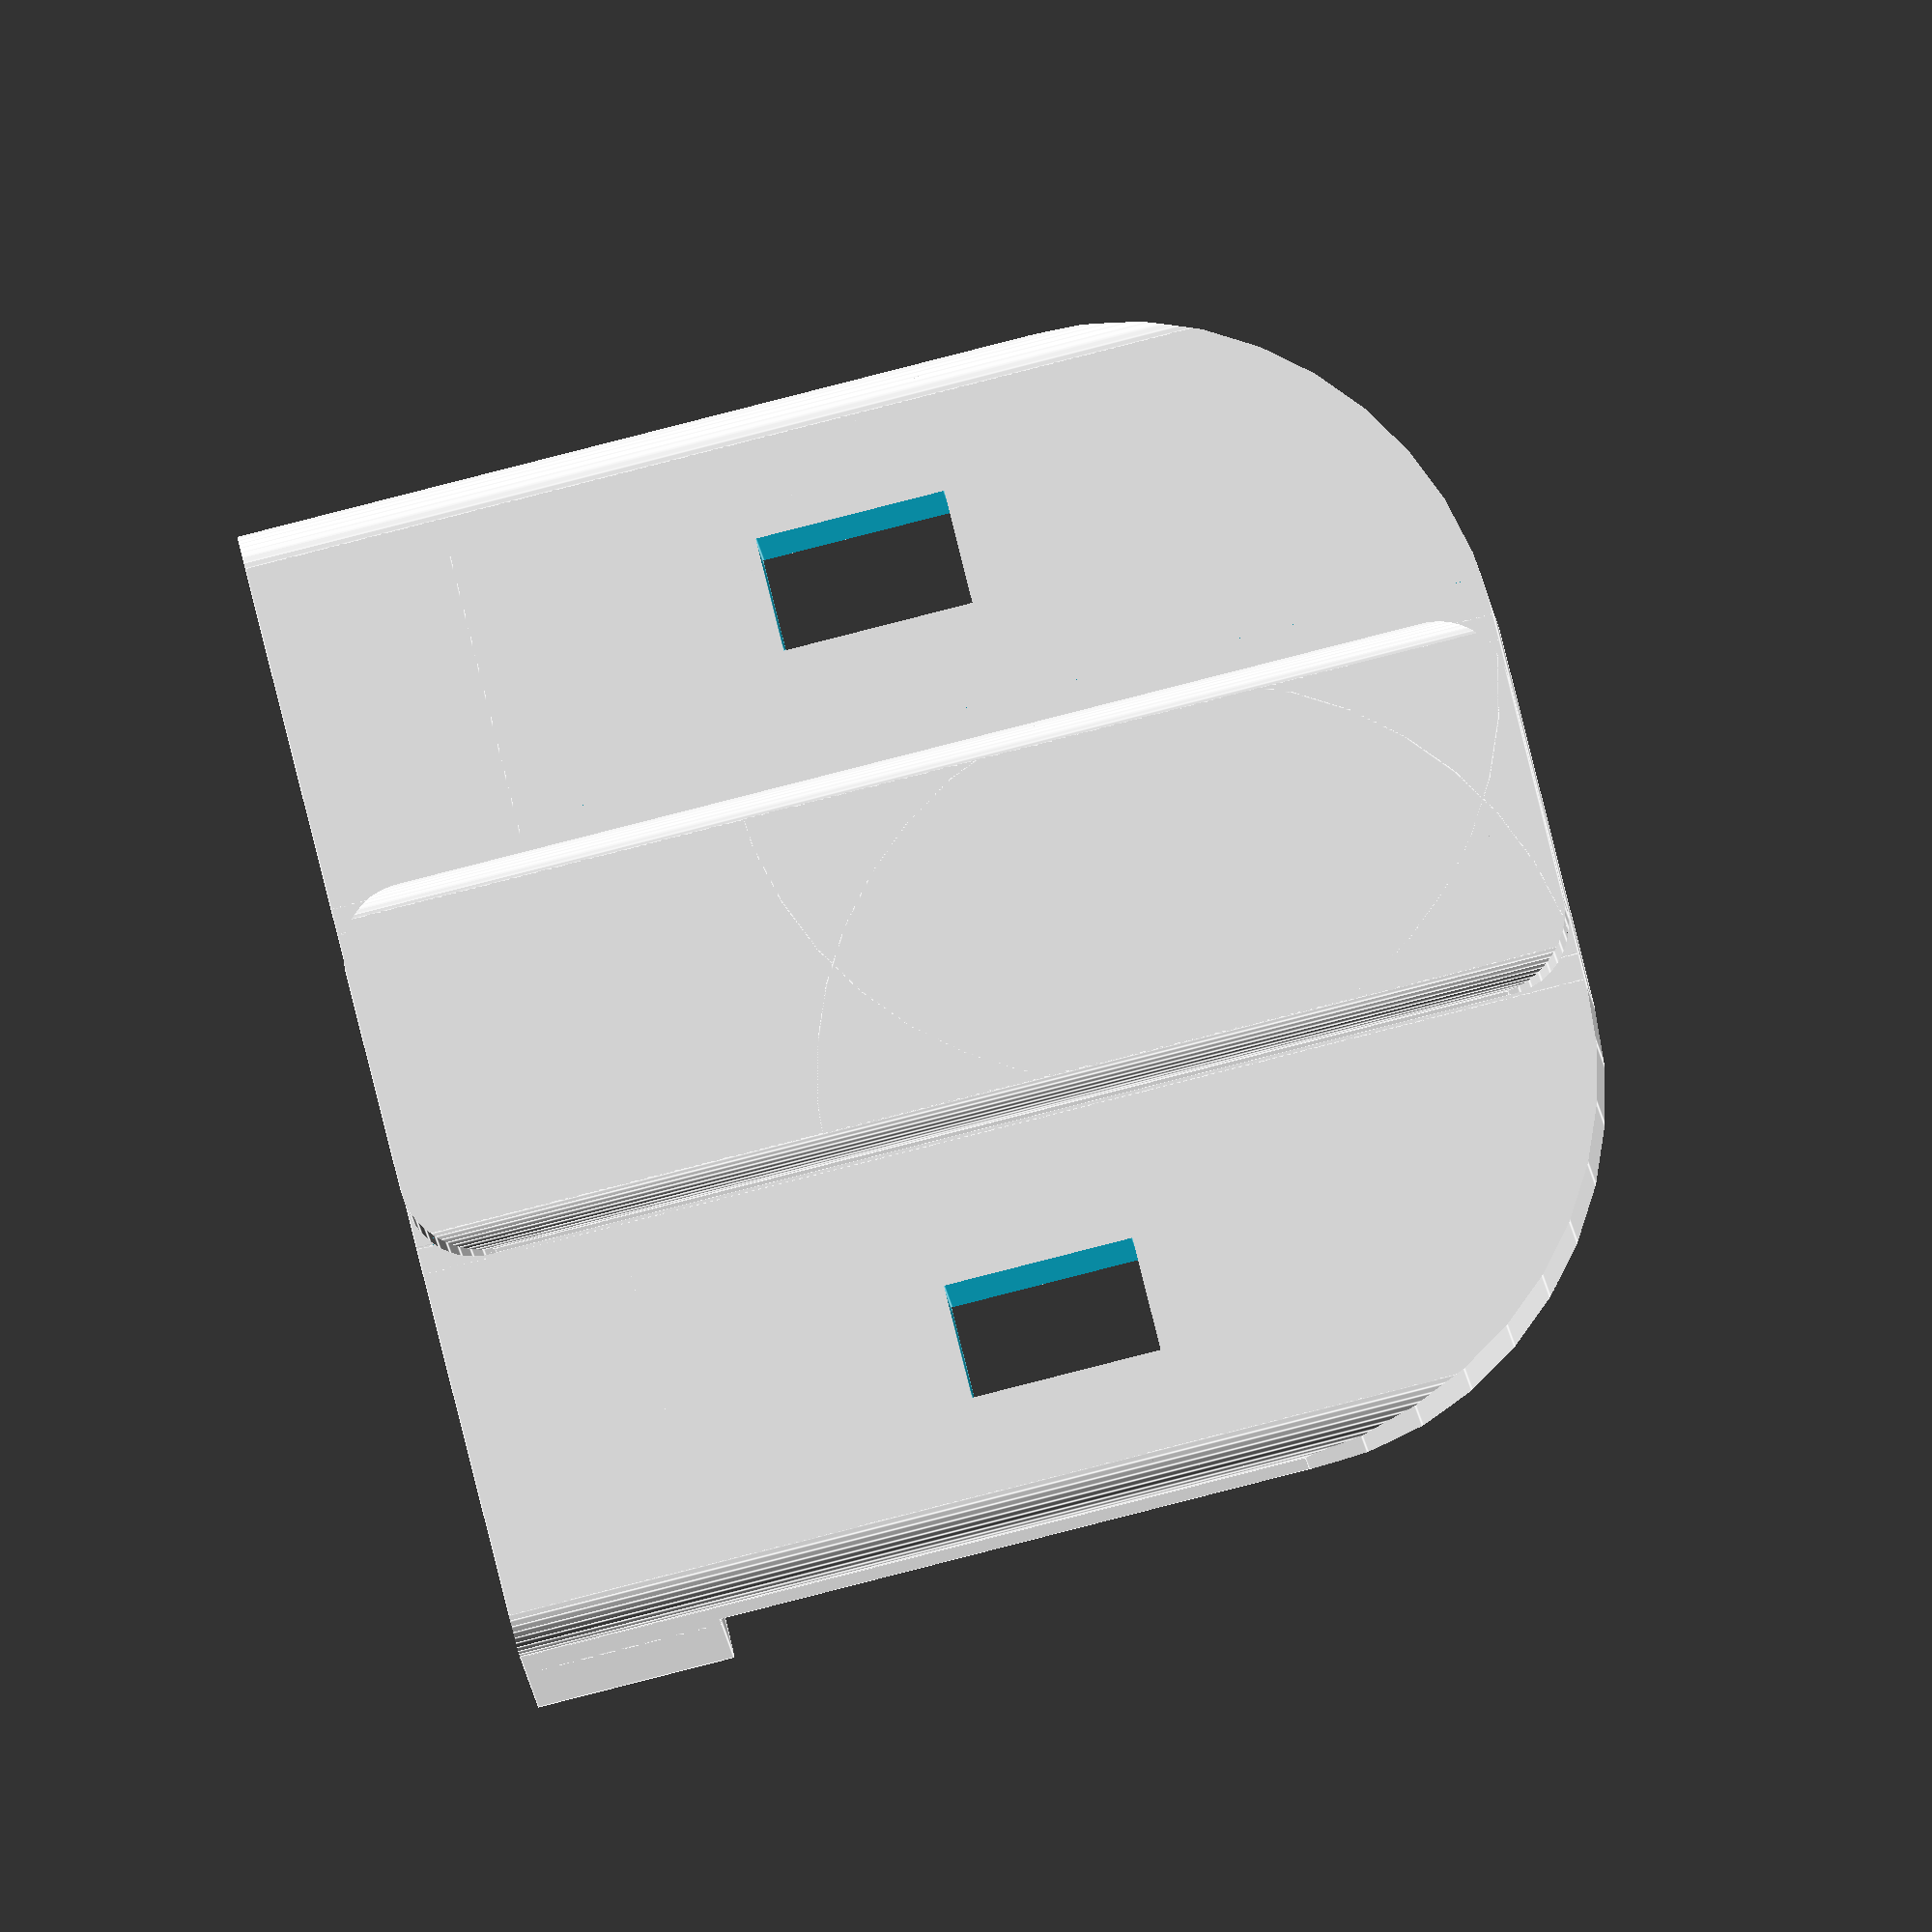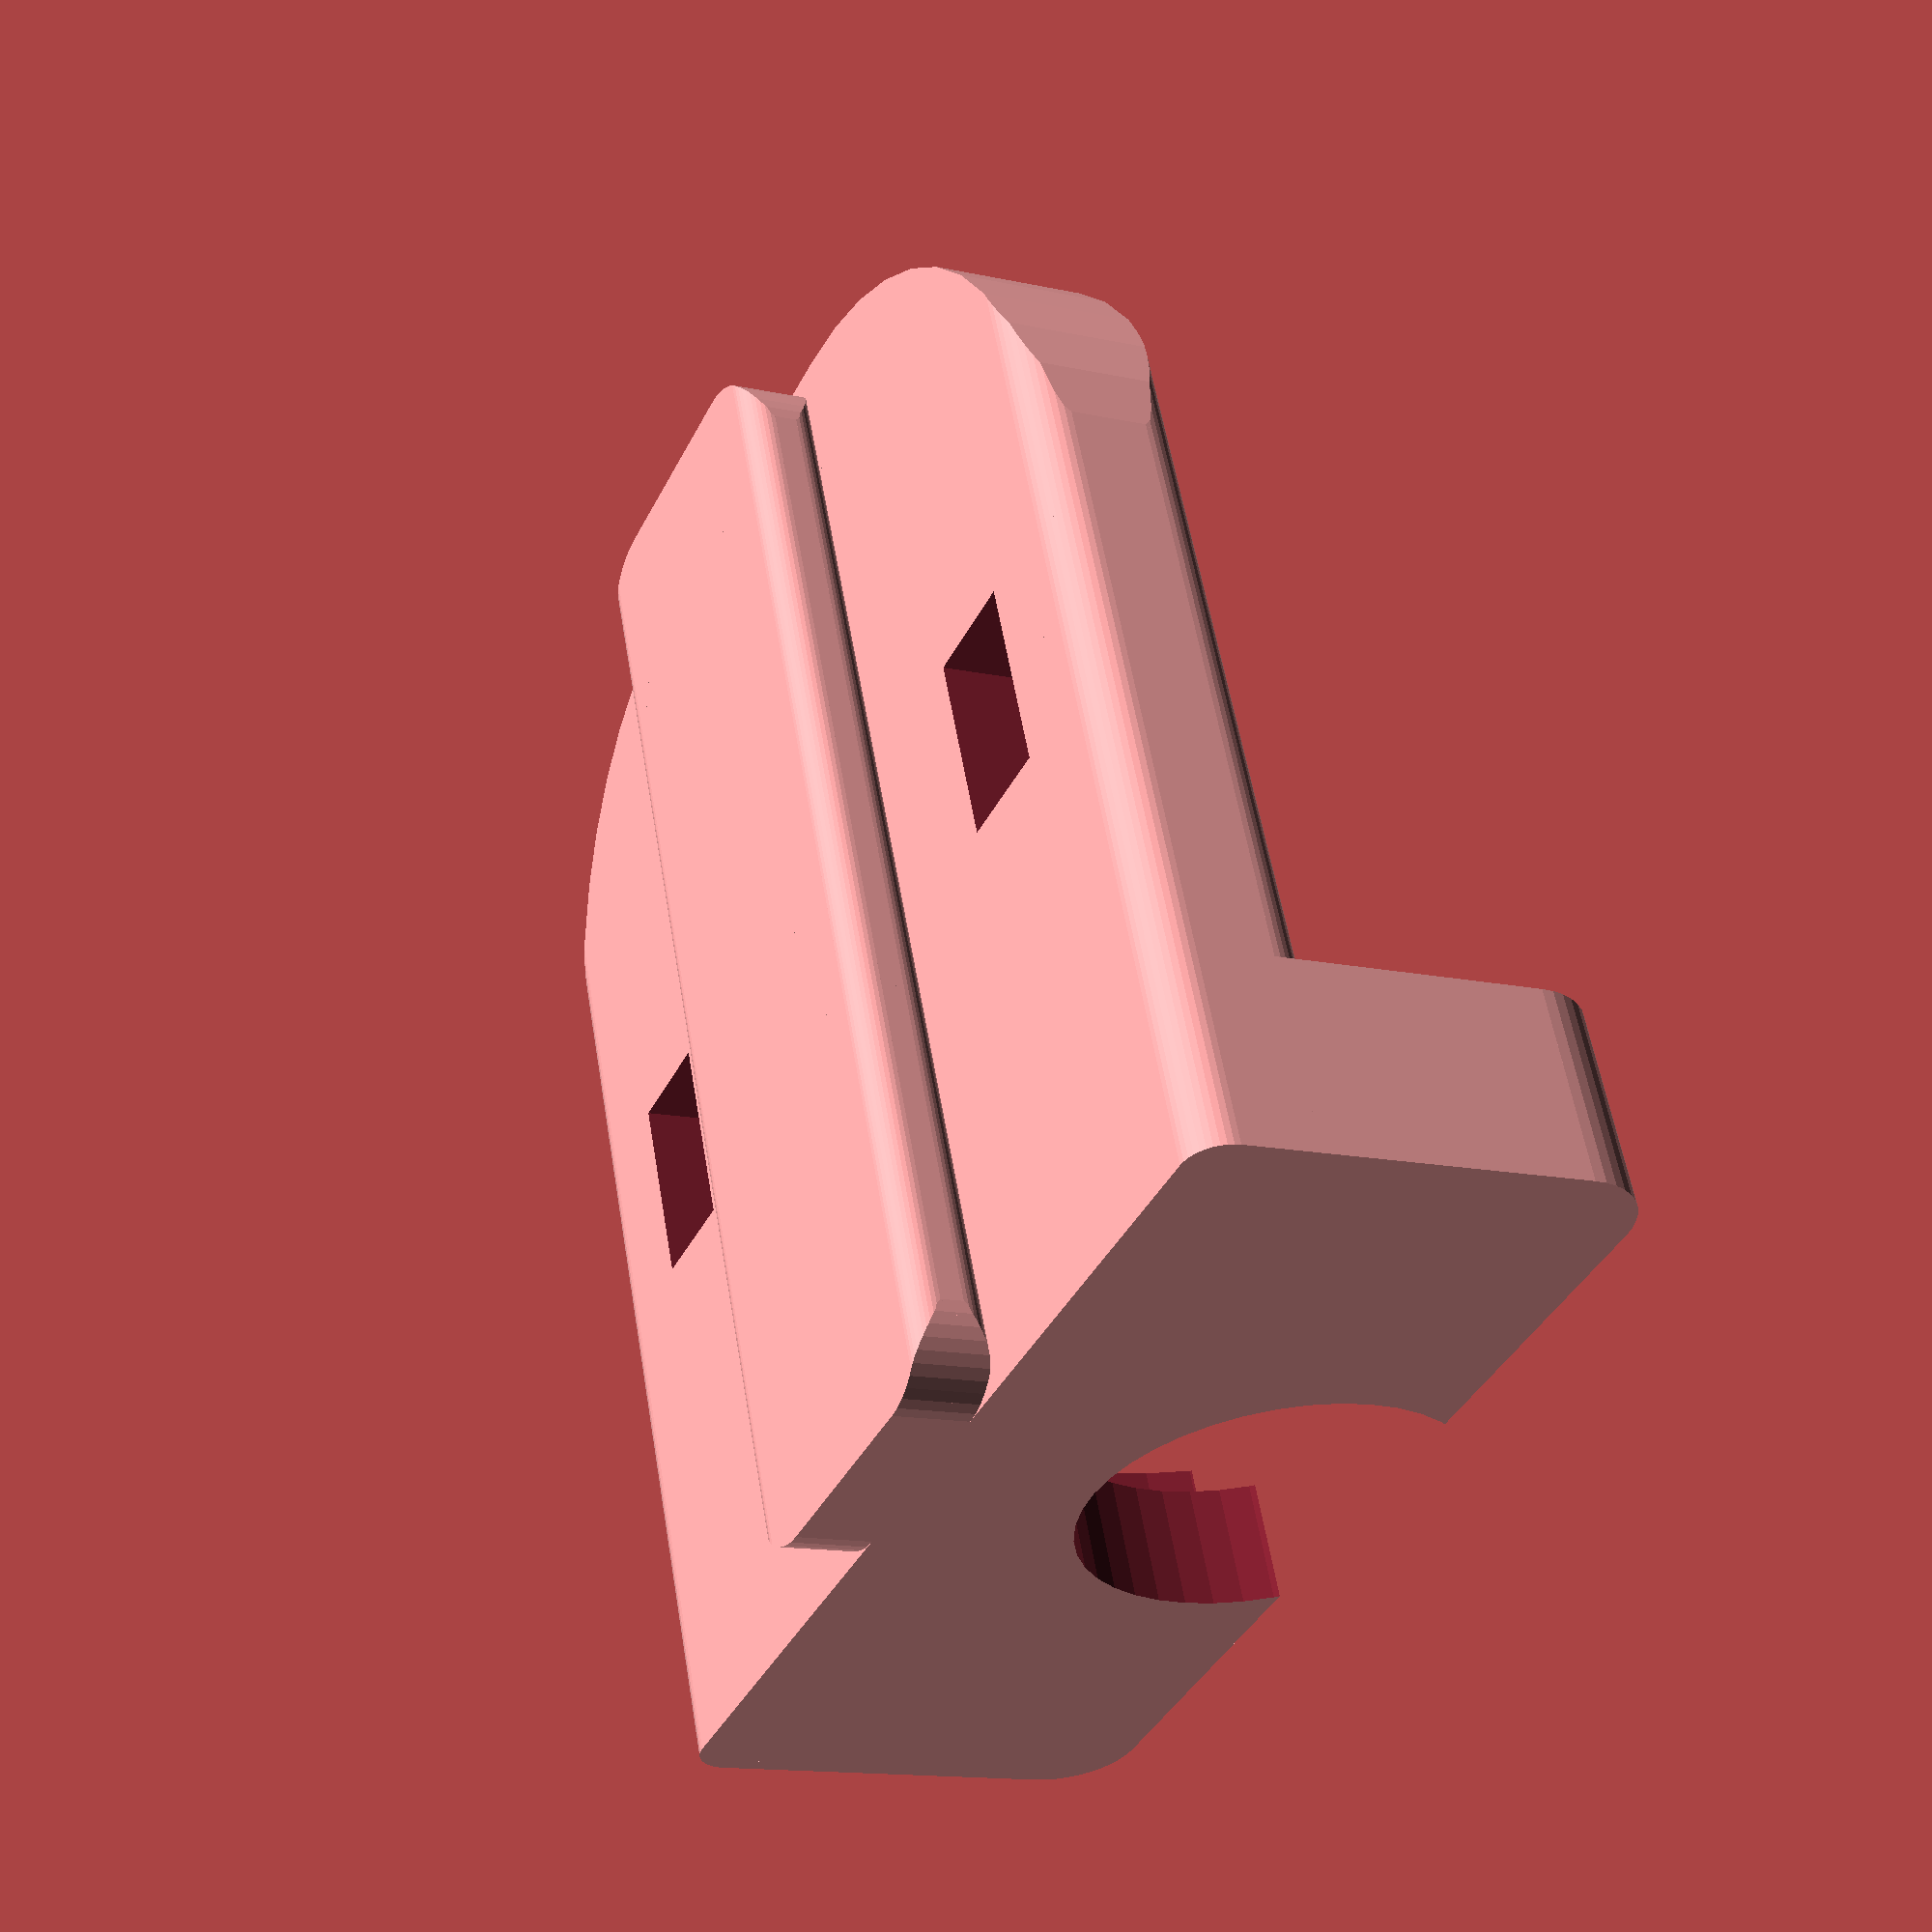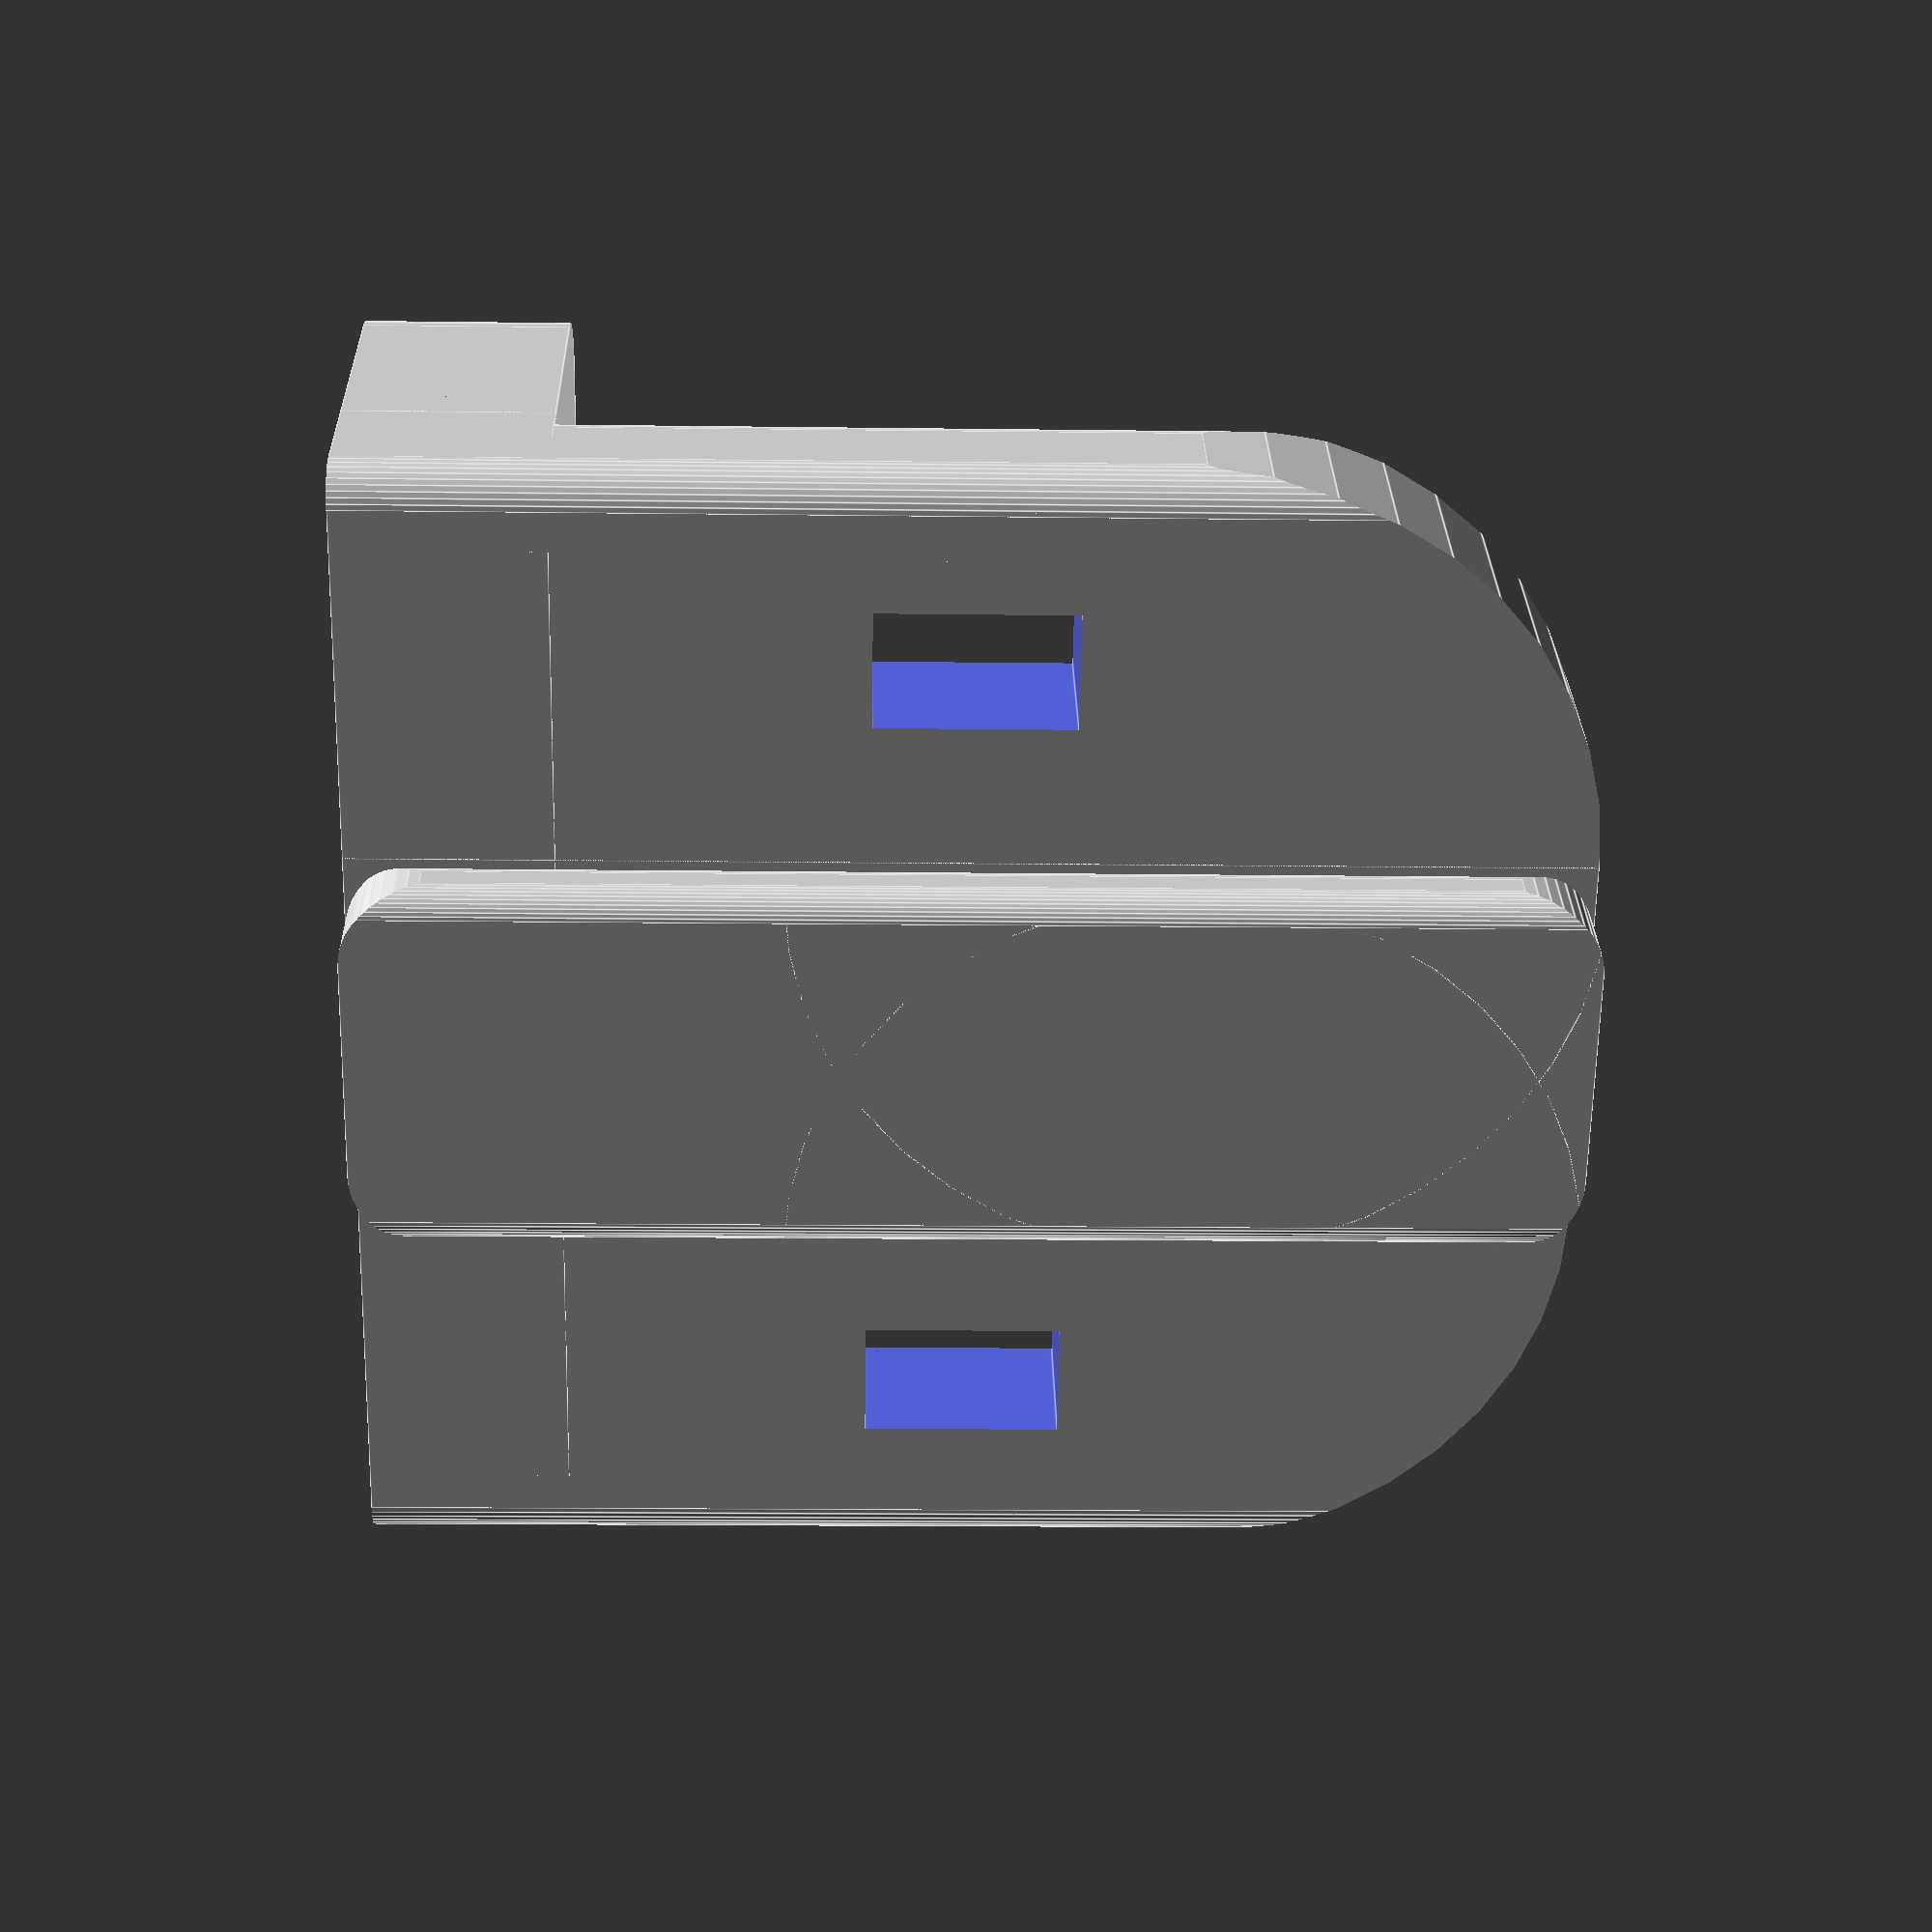
<openscad>
support=1;
teardrop_angle=45;
brim=0;
support_T=0.25;

$fn=40;

module fillet(r, h, pos, rot)
{
	translate(pos)
	rotate(rot)
	translate([-r,-r,0])
		difference()
		{
			translate([0,0,-h/2])
				cube([r+1,r+1,h]);
			cylinder(r=r, h=h+2, center=true);
		}
}

module __rounded_cube(dim, r, rounded)
{
	difference()
	{
		cube(dim, center=true);
		if(r[0])
			for(y=[-1,1])
			for(z=[-1,1])
			scale([1,y,z])
			fillet(r=r[0], h=dim[0]+2, pos=[0, dim[1]/2, dim[2]/2], rot=[0,-90,0]);
		if(r[1])
			for(x=[-1,1])
			for(z=[-1,1])
			scale([x,1,z])
			fillet(r=r[1], h=dim[1]+2, pos=[dim[0]/2, 0, dim[2]/2], rot=[90,0,0]);
		if(r[2])
			for(x=[-1,1])
			for(y=[-1,1])
			scale([x,y,1])
			fillet(r=r[2], h=dim[2]+2, pos=[dim[0]/2, dim[1]/2, 0], rot=[0,0,0]);
		if(r[0]&&(r[1]==r[2])&&(r[0]==r[1]))
			for(x=[-1,1])
			for(y=[-1,1])
			for(z=[-1,1])
			scale([x,y,z])
			translate(dim/2)
			translate(-r)
			scale(r)
			difference()
			{
				cube([2,2,2]);
				sphere(r=1);
			}
	}
}

module rounded_cube(dim=[], r=[], center=false)
{
	if(center)
	{
		__rounded_cube(dim=dim, r=r, r2=r2);
	}
	else
	{
		translate(dim/2)
		__rounded_cube(dim=dim, r=r);
	}
}

t_ang=teardrop_angle;

module supported_cylinder(r=1,h=1,z_rot=0, center=false)
{
	union()
	{
		cylinder(r=r,h=h,center=center);
		if (support)
		rotate([0,0,z_rot])
		linear_extrude(height=h, center=center)
		if(support_cylinder_style=="trapezoid")
		{
			polygon([[r*sin(t_ang),r*cos(t_ang)], [r, r*(cos(t_ang)-tan(t_ang)*(1-sin(t_ang)))], [r, -r*(cos(t_ang)-tan(t_ang)*(1-sin(t_ang)))],[r*sin(t_ang),-r*cos(t_ang)]]);
		}
		else if(support_cylinder_style=="teardrop")
		{
			polygon([[r*sin(t_ang),r*cos(t_ang)],[r/sin(t_ang),0],[r*sin(t_ang),-r*cos(t_ang)]]);
		}		
	}
}

L=30.8;
W=30;
T=4;

slot_W=9.8;
slot_T=2;
slot_fillet=2;

bearing_D=15.2;
bearing_from_plane=2;
bearing_L=24.4;
rod_hole_D=10;

wall_H=12;
wall_T=(L-bearing_L)/2+2;

module Prusa_i3_Y_Busing()
{
	difference()
	{
		union()
		{
			translate([-W/2,0,0])
				rounded_cube([W,T,L], r=[0,0,1]);
			translate([-W/2,0,0])
				rounded_cube([W,wall_H,wall_T], r=[0,0,2]);
			translate([-slot_W/2,-slot_T,0])
				rounded_cube([slot_W,slot_T,L], r=[0,slot_fillet,0.7]);
			if(brim)
				for(i=[-1,1])
				translate([-15*i,2,support_T/2])
					cube([10,10,support_T], center=true);
		}
		for(i=[-10,10])
			translate([i,T/2,L/2])
				cube([3,T+2,5], center=true);
		for(i=[0,1])
			fillet(r=10, h=T+2, pos=[W/2*(1-2*i),T/2,L], rot=[90,-90*i,0]);
		translate([0,bearing_D/2+bearing_from_plane, L/2])
		{
			cylinder(r=bearing_D/2, h=bearing_L, center=true);
			cylinder(r=rod_hole_D/2, h=L+2, center=true);
		}
	}
}

Prusa_i3_Y_Busing();




</openscad>
<views>
elev=266.5 azim=191.9 roll=255.7 proj=o view=edges
elev=303.9 azim=245.7 roll=170.6 proj=p view=solid
elev=196.1 azim=226.6 roll=271.5 proj=p view=edges
</views>
